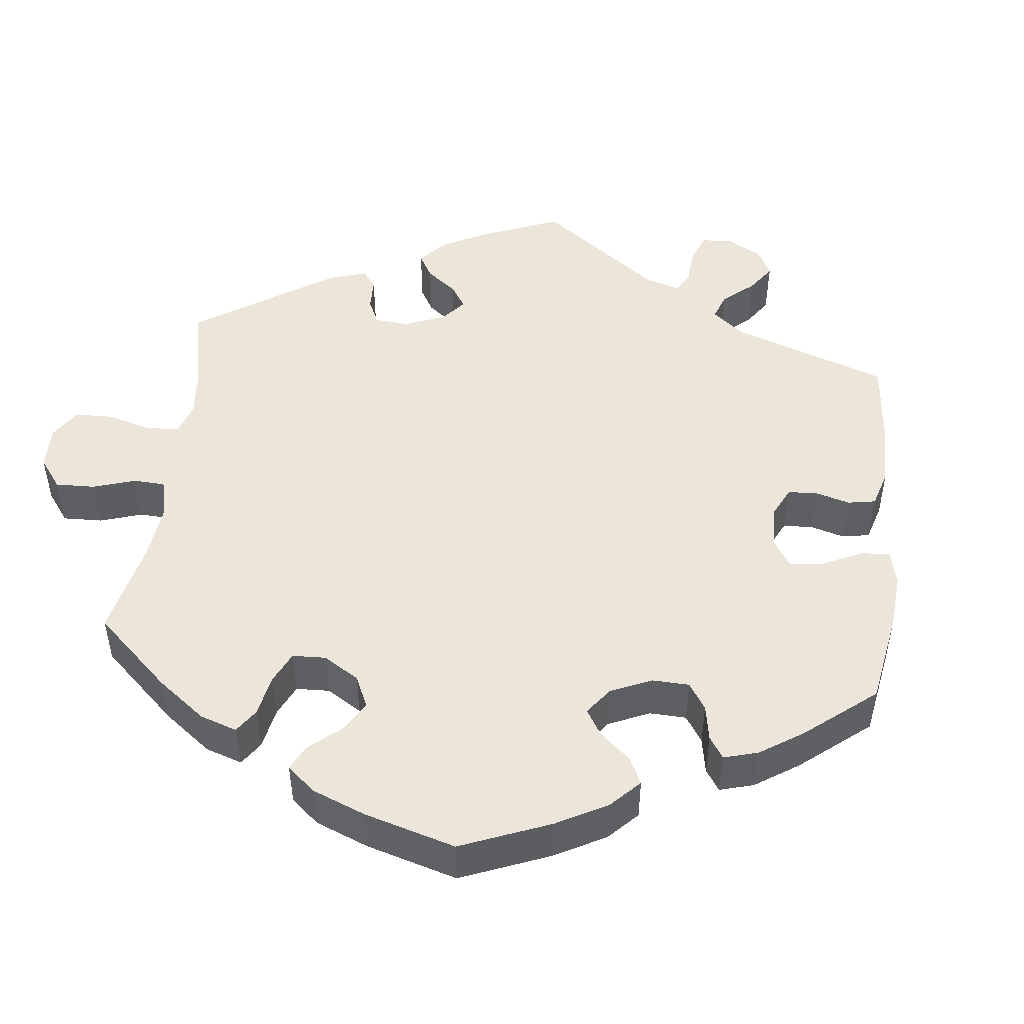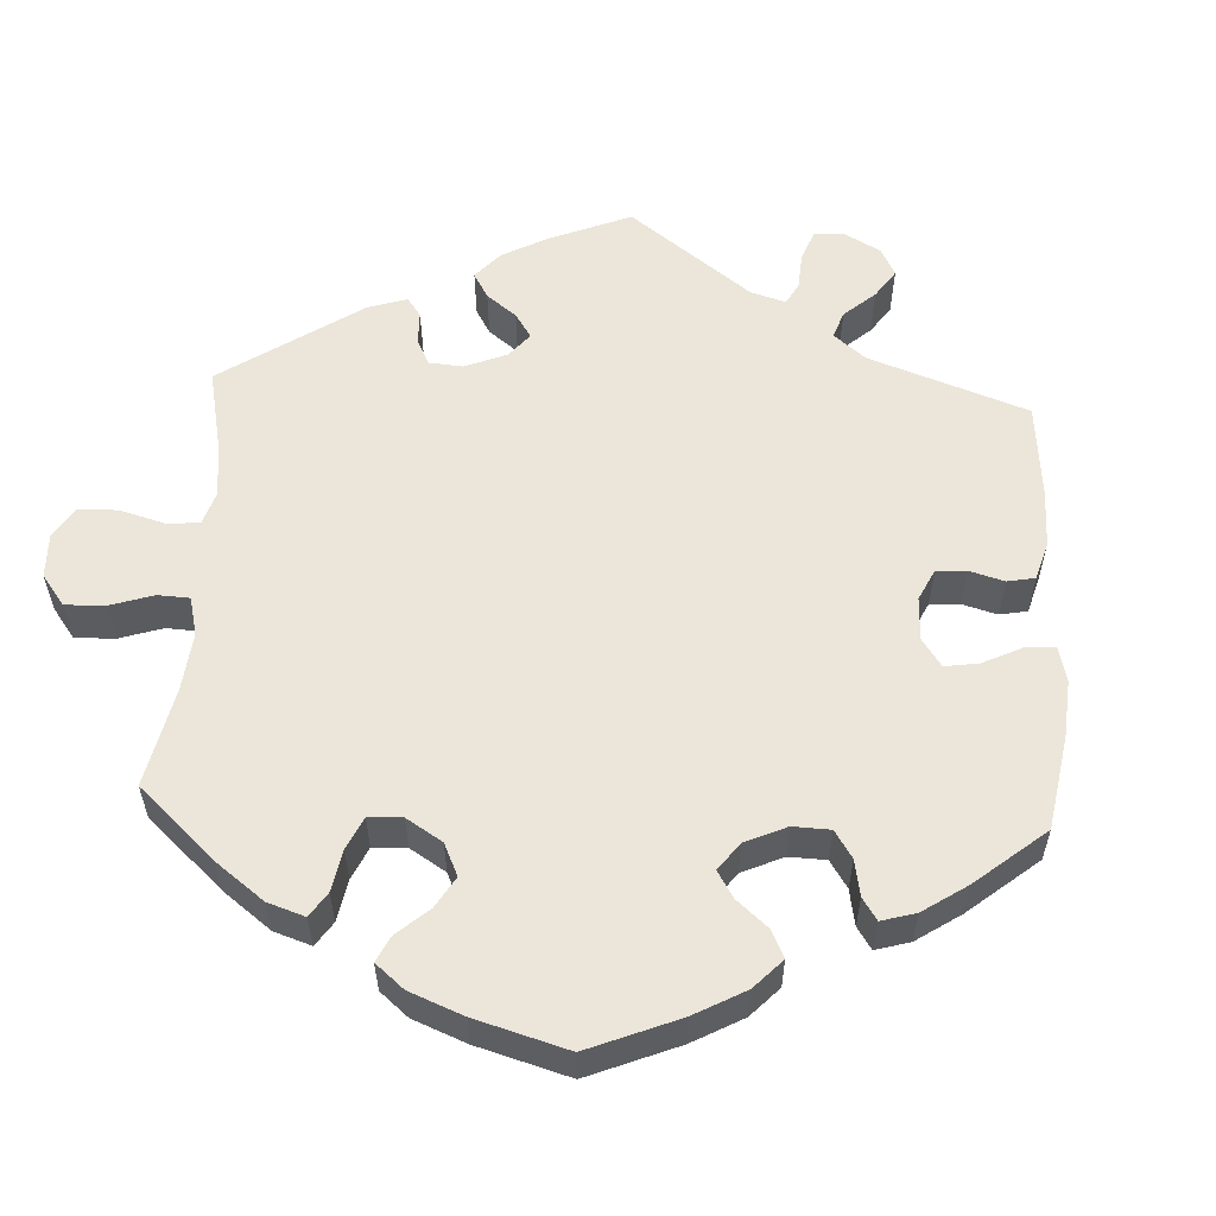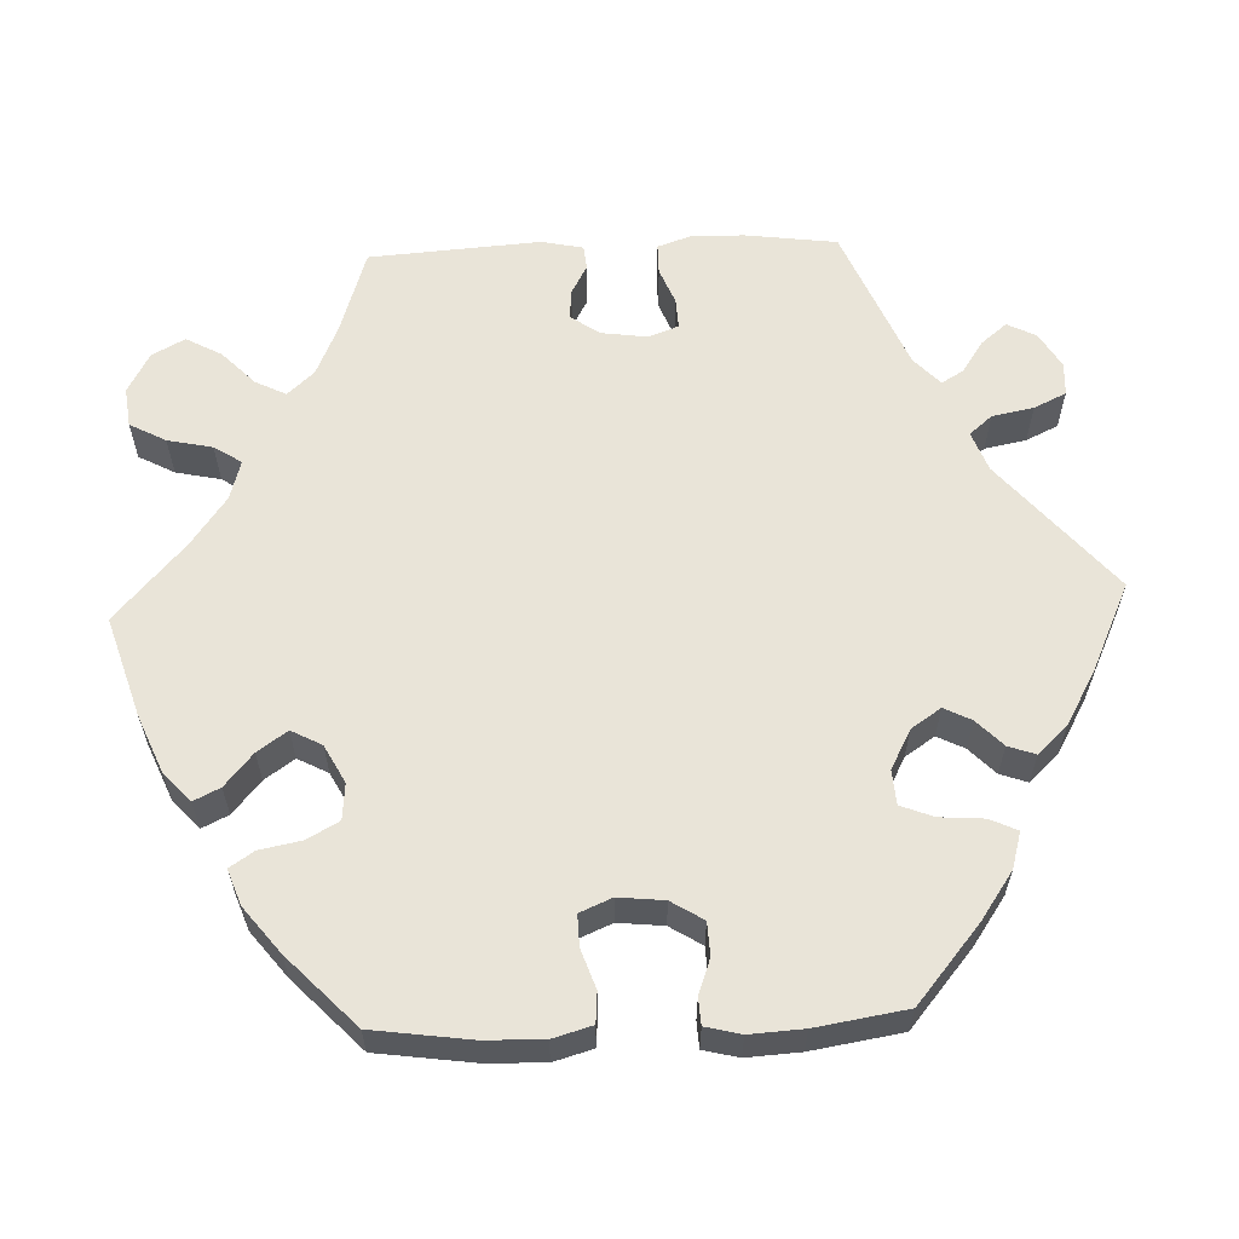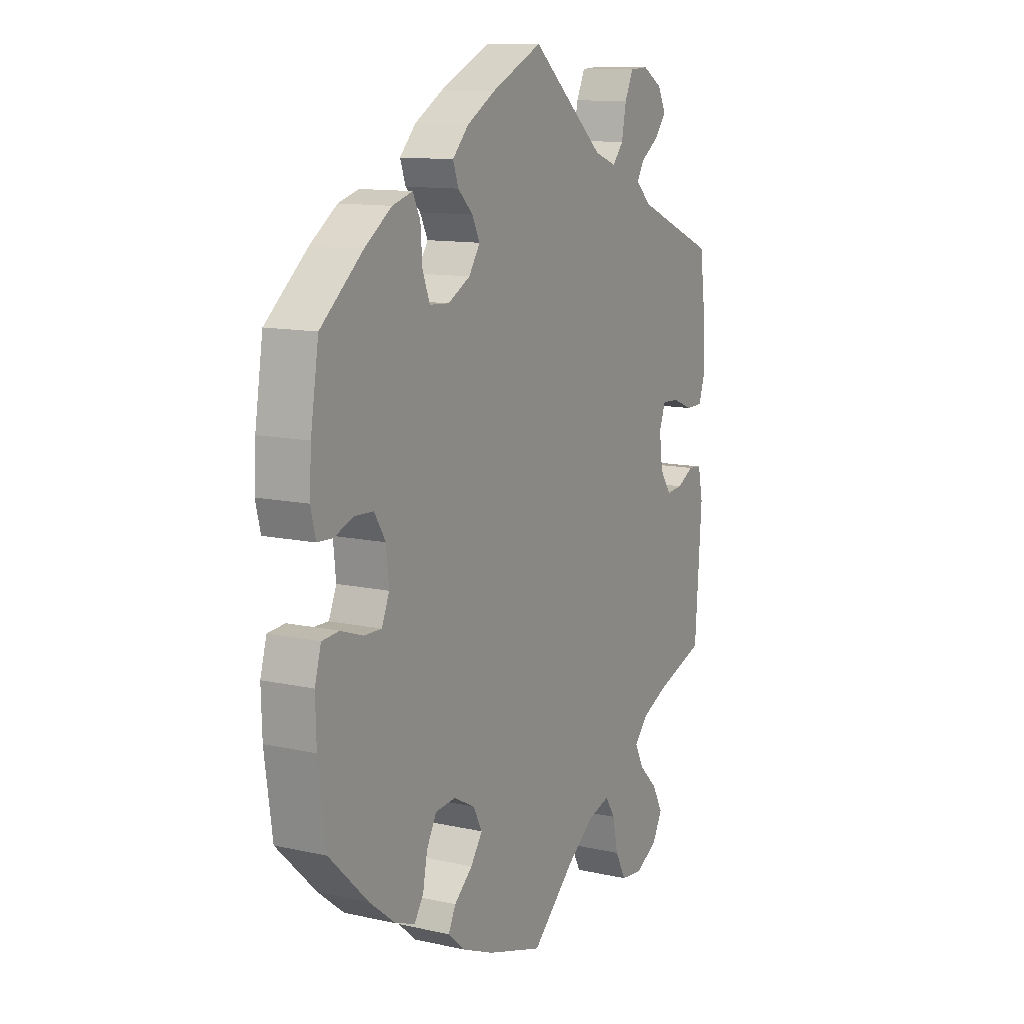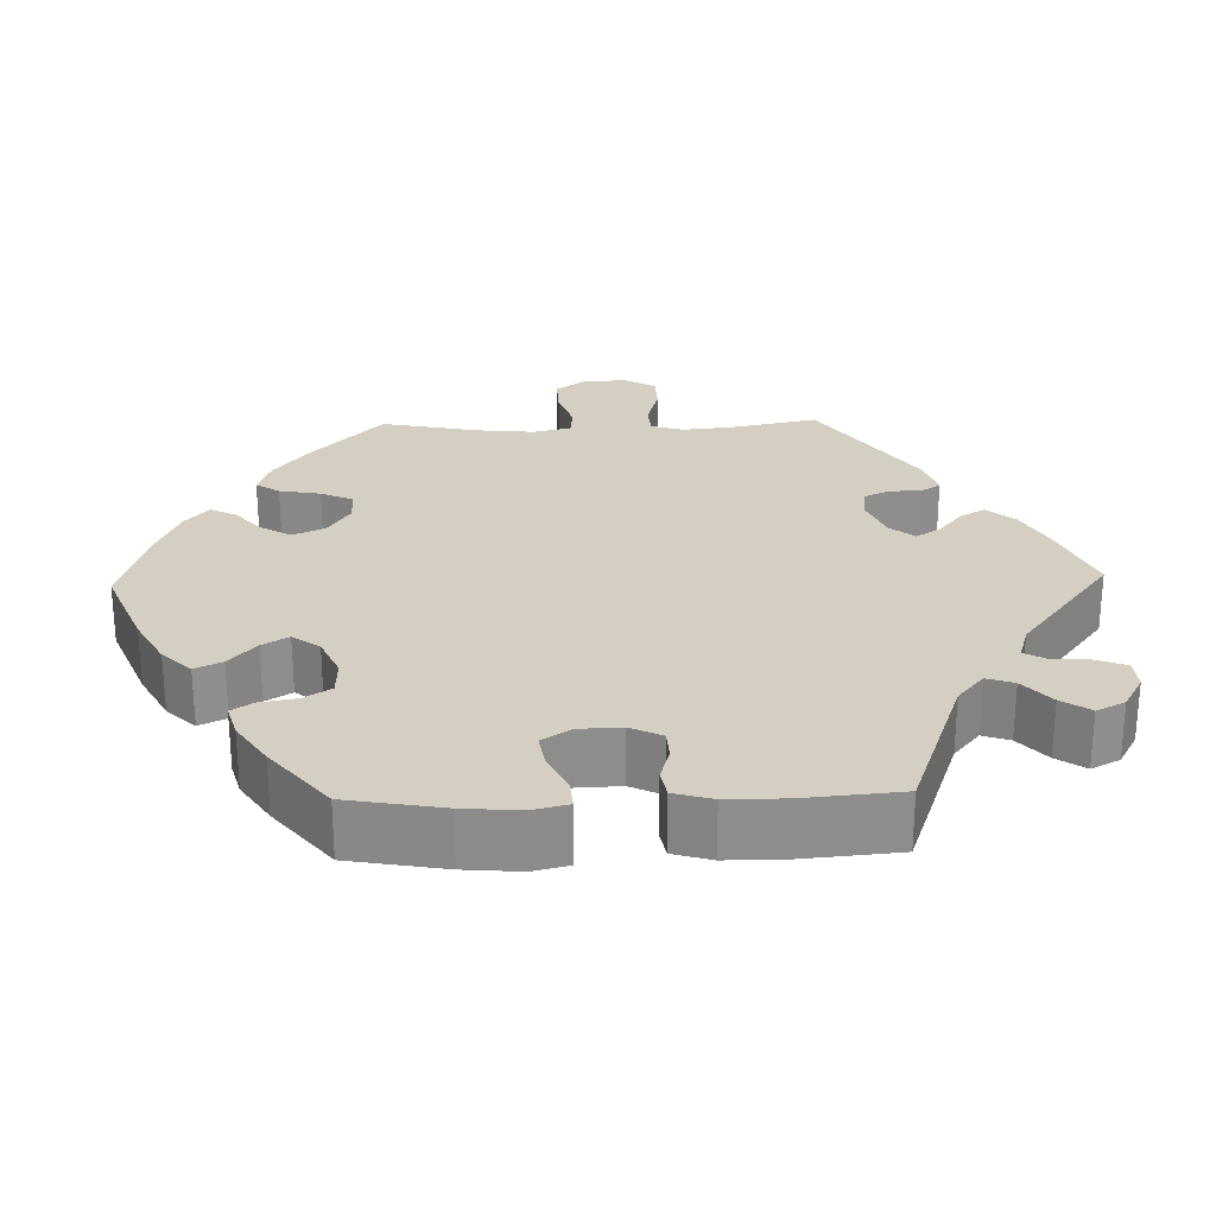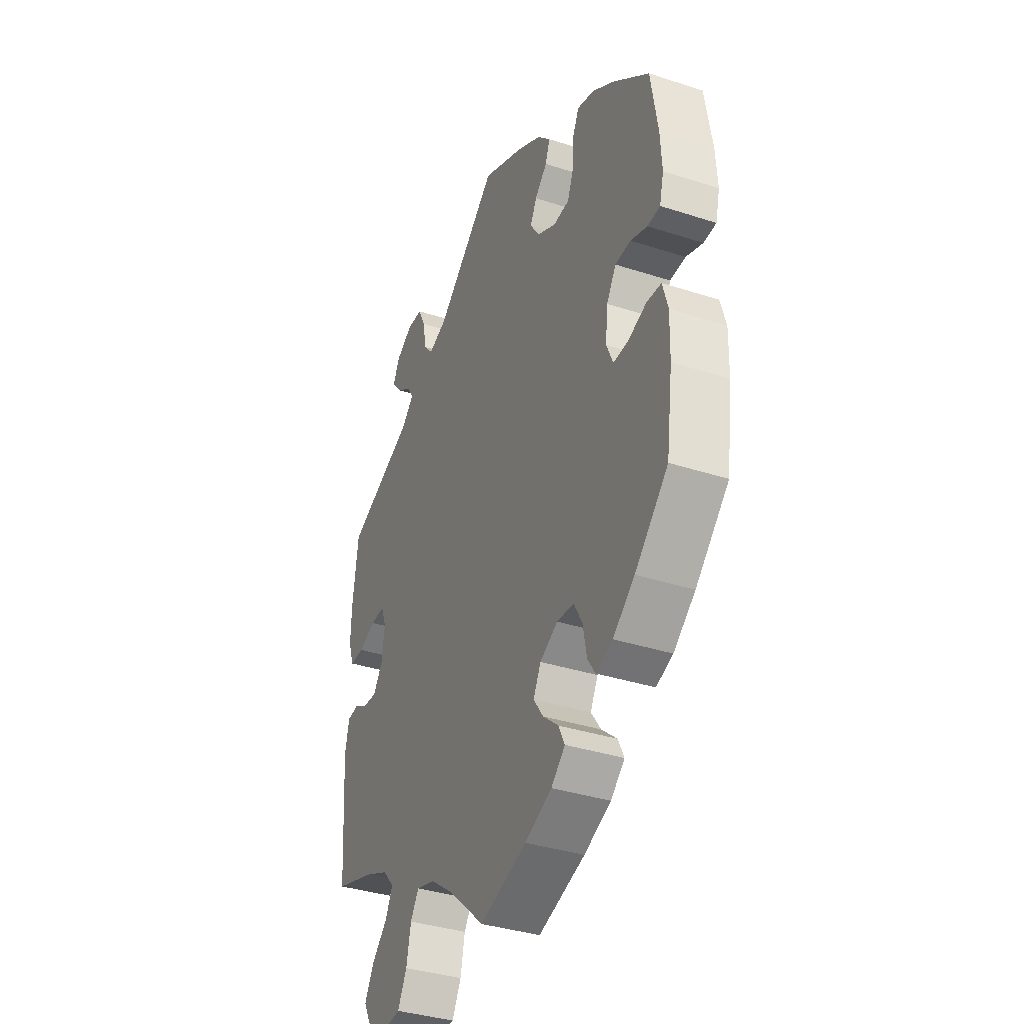
<metadata>
{"format":"obj","ext":"obj","renderer":"f3d","projection":"perspective","resolution":1024,"background":"white","views":[{"elev":48.0,"azim":-113.4,"up":"+Y"},{"elev":56.4,"azim":-116.9,"up":"+Y"},{"elev":60.6,"azim":-92.3,"up":"+Y"},{"elev":11.9,"azim":-62.0,"up":"+Z"},{"elev":25.7,"azim":-31.6,"up":"+Y"},{"elev":-36.7,"azim":-112.8,"up":"+Z"}]}
</metadata>
<code>
v -0.517 0.07 -0.167
v -0.519 0.07 -0.094
v -0.505 0.07 -0.045
v -0.467 0.07 -0.042
v -0.418 0.07 -0.059
v -0.379 0.07 -0.06
v -0.362 0.07 -0.02
v -0.368 0.07 0.037
v -0.393 0.07 0.077
v -0.434 0.07 0.079
v -0.478 0.07 0.063
v -0.511 0.07 0.065
v -0.522 0.07 0.109
v -0.518 0.07 0.176
v -0.5 0.07 0.289
v -0.406 0.07 0.368
v -0.347 0.07 0.409
v -0.302 0.07 0.422
v -0.286 0.07 0.388
v -0.282 0.07 0.333
v -0.266 0.07 0.292
v -0.223 0.07 0.289
v -0.174 0.07 0.315
v -0.149 0.07 0.352
v -0.166 0.07 0.386
v -0.199 0.07 0.418
v -0.211 0.07 0.452
v -0.176 0.07 0.489
v -0.112 0.07 0.526
v 0 0.07 0.578
v 0.163 0.07 0.44
v 0.212 0.07 0.422
v 0.236 0.07 0.45
v 0.246 0.07 0.502
v 0.265 0.07 0.542
v 0.306 0.07 0.544
v 0.35 0.07 0.518
v 0.368 0.07 0.482
v 0.342 0.07 0.45
v 0.302 0.07 0.423
v 0.286 0.07 0.396
v 0.32 0.07 0.364
v 0.5 0.07 0.289
v 0.515 0.07 0.176
v 0.517 0.07 0.111
v 0.502 0.07 0.067
v 0.464 0.07 0.067
v 0.419 0.07 0.085
v 0.381 0.07 0.087
v 0.367 0.07 0.049
v 0.375 0.07 -0.008
v 0.4 0.07 -0.044
v 0.437 0.07 -0.041
v 0.474 0.07 -0.021
v 0.504 0.07 -0.024
v 0.515 0.07 -0.076
v 0.5 0.07 -0.289
v 0.392 0.07 -0.324
v 0.331 0.07 -0.351
v 0.301 0.07 -0.384
v 0.32 0.07 -0.422
v 0.362 0.07 -0.463
v 0.386 0.07 -0.507
v 0.364 0.07 -0.548
v 0.314 0.07 -0.575
v 0.265 0.07 -0.569
v 0.241 0.07 -0.524
v 0.229 0.07 -0.468
v 0.207 0.07 -0.434
v 0.158 0.07 -0.448
v 0.097 0.07 -0.492
v 0.001 0.07 -0.578
v -0.123 0.07 -0.539
v -0.194 0.07 -0.509
v -0.231 0.07 -0.476
v -0.215 0.07 -0.443
v -0.174 0.07 -0.408
v -0.148 0.07 -0.371
v -0.168 0.07 -0.333
v -0.215 0.07 -0.308
v -0.26 0.07 -0.312
v -0.282 0.07 -0.352
v -0.292 0.07 -0.404
v -0.312 0.07 -0.434
v -0.356 0.07 -0.418
v -0.413 0.07 -0.373
v -0.5 0.07 -0.289
v -0.517 0 -0.167
v -0.519 0 -0.094
v -0.505 0 -0.045
v -0.467 0 -0.042
v -0.418 0 -0.059
v -0.379 0 -0.06
v -0.362 0 -0.02
v -0.368 0 0.037
v -0.393 0 0.077
v -0.434 0 0.079
v -0.478 0 0.063
v -0.511 0 0.065
v -0.522 0 0.109
v -0.518 0 0.176
v -0.5 0 0.289
v -0.406 0 0.368
v -0.347 0 0.409
v -0.302 0 0.422
v -0.286 0 0.388
v -0.282 0 0.333
v -0.266 0 0.292
v -0.223 0 0.289
v -0.174 0 0.315
v -0.149 0 0.352
v -0.166 0 0.386
v -0.199 0 0.418
v -0.211 0 0.452
v -0.176 0 0.489
v -0.112 0 0.526
v 0 0 0.578
v 0.163 0 0.44
v 0.212 0 0.422
v 0.236 0 0.45
v 0.246 0 0.502
v 0.265 0 0.542
v 0.306 0 0.544
v 0.35 0 0.518
v 0.368 0 0.482
v 0.342 0 0.45
v 0.302 0 0.423
v 0.286 0 0.396
v 0.32 0 0.364
v 0.5 0 0.289
v 0.515 0 0.176
v 0.517 0 0.111
v 0.502 0 0.067
v 0.464 0 0.067
v 0.419 0 0.085
v 0.381 0 0.087
v 0.367 0 0.049
v 0.375 0 -0.008
v 0.4 0 -0.044
v 0.437 0 -0.041
v 0.474 0 -0.021
v 0.504 0 -0.024
v 0.515 0 -0.076
v 0.5 0 -0.289
v 0.392 0 -0.324
v 0.331 0 -0.351
v 0.301 0 -0.384
v 0.32 0 -0.422
v 0.362 0 -0.463
v 0.386 0 -0.507
v 0.364 0 -0.548
v 0.314 0 -0.575
v 0.265 0 -0.569
v 0.241 0 -0.524
v 0.229 0 -0.468
v 0.207 0 -0.434
v 0.158 0 -0.448
v 0.097 0 -0.492
v 0.001 0 -0.578
v -0.123 0 -0.539
v -0.194 0 -0.509
v -0.231 0 -0.476
v -0.215 0 -0.443
v -0.174 0 -0.408
v -0.148 0 -0.371
v -0.168 0 -0.333
v -0.215 0 -0.308
v -0.26 0 -0.312
v -0.282 0 -0.352
v -0.292 0 -0.404
v -0.312 0 -0.434
v -0.356 0 -0.418
v -0.413 0 -0.373
v -0.5 0 -0.289
f 82 83 84 85
f 81 82 85 86
f 74 75 76 77
f 74 77 78
f 71 72 73 74
f 70 71 74 78
f 69 70 78 79
f 65 66 67 68
f 65 68 69
f 64 65 69
f 61 62 63 64
f 60 61 64 69
f 59 60 69 79
f 55 56 57 58
f 53 54 55 58
f 52 53 58 59
f 51 52 59 79
f 45 46 47 48
f 45 48 49
f 42 43 44 45
f 41 42 45 49
f 37 38 39 40
f 37 40 41
f 36 37 41
f 33 34 35 36
f 33 36 41
f 32 33 41 49
f 28 29 30 31
f 25 26 27 28
f 24 25 28 31
f 23 24 31 32
f 17 18 19 20
f 17 20 21
f 16 17 21
f 15 16 21
f 14 15 21 22
f 10 11 12 13
f 9 10 13 14
f 2 3 4 5
f 2 5 6
f 1 2 6
f 81 86 87 1
f 50 51 79 80
f 22 23 32 49
f 9 14 22 49
f 8 9 49 50
f 7 8 50 80
f 80 81 1 6
f 6 7 80
f 172 171 170 169
f 173 172 169 168
f 164 163 162 161
f 165 164 161
f 161 160 159 158
f 165 161 158 157
f 166 165 157 156
f 155 154 153 152
f 156 155 152
f 156 152 151
f 151 150 149 148
f 156 151 148 147
f 166 156 147 146
f 145 144 143 142
f 145 142 141 140
f 146 145 140 139
f 166 146 139 138
f 135 134 133 132
f 136 135 132
f 132 131 130 129
f 136 132 129 128
f 127 126 125 124
f 128 127 124
f 128 124 123
f 123 122 121 120
f 128 123 120
f 136 128 120 119
f 118 117 116 115
f 115 114 113 112
f 118 115 112 111
f 119 118 111 110
f 107 106 105 104
f 108 107 104
f 108 104 103
f 108 103 102
f 109 108 102 101
f 100 99 98 97
f 101 100 97 96
f 92 91 90 89
f 93 92 89
f 93 89 88
f 88 174 173 168
f 167 166 138 137
f 136 119 110 109
f 136 109 101 96
f 137 136 96 95
f 167 137 95 94
f 93 88 168 167
f 167 94 93
f 1 88 89 2
f 2 89 90 3
f 3 90 91 4
f 4 91 92 5
f 5 92 93 6
f 6 93 94 7
f 7 94 95 8
f 8 95 96 9
f 9 96 97 10
f 10 97 98 11
f 11 98 99 12
f 12 99 100 13
f 13 100 101 14
f 14 101 102 15
f 15 102 103 16
f 16 103 104 17
f 17 104 105 18
f 18 105 106 19
f 19 106 107 20
f 20 107 108 21
f 21 108 109 22
f 22 109 110 23
f 23 110 111 24
f 24 111 112 25
f 25 112 113 26
f 26 113 114 27
f 27 114 115 28
f 28 115 116 29
f 29 116 117 30
f 30 117 118 31
f 31 118 119 32
f 32 119 120 33
f 33 120 121 34
f 34 121 122 35
f 35 122 123 36
f 36 123 124 37
f 37 124 125 38
f 38 125 126 39
f 39 126 127 40
f 40 127 128 41
f 41 128 129 42
f 42 129 130 43
f 43 130 131 44
f 44 131 132 45
f 45 132 133 46
f 46 133 134 47
f 47 134 135 48
f 48 135 136 49
f 49 136 137 50
f 50 137 138 51
f 51 138 139 52
f 52 139 140 53
f 53 140 141 54
f 54 141 142 55
f 55 142 143 56
f 56 143 144 57
f 57 144 145 58
f 58 145 146 59
f 59 146 147 60
f 60 147 148 61
f 61 148 149 62
f 62 149 150 63
f 63 150 151 64
f 64 151 152 65
f 65 152 153 66
f 66 153 154 67
f 67 154 155 68
f 68 155 156 69
f 69 156 157 70
f 70 157 158 71
f 71 158 159 72
f 72 159 160 73
f 73 160 161 74
f 74 161 162 75
f 75 162 163 76
f 76 163 164 77
f 77 164 165 78
f 78 165 166 79
f 79 166 167 80
f 80 167 168 81
f 81 168 169 82
f 82 169 170 83
f 83 170 171 84
f 84 171 172 85
f 85 172 173 86
f 86 173 174 87
f 87 174 88 1

</code>
